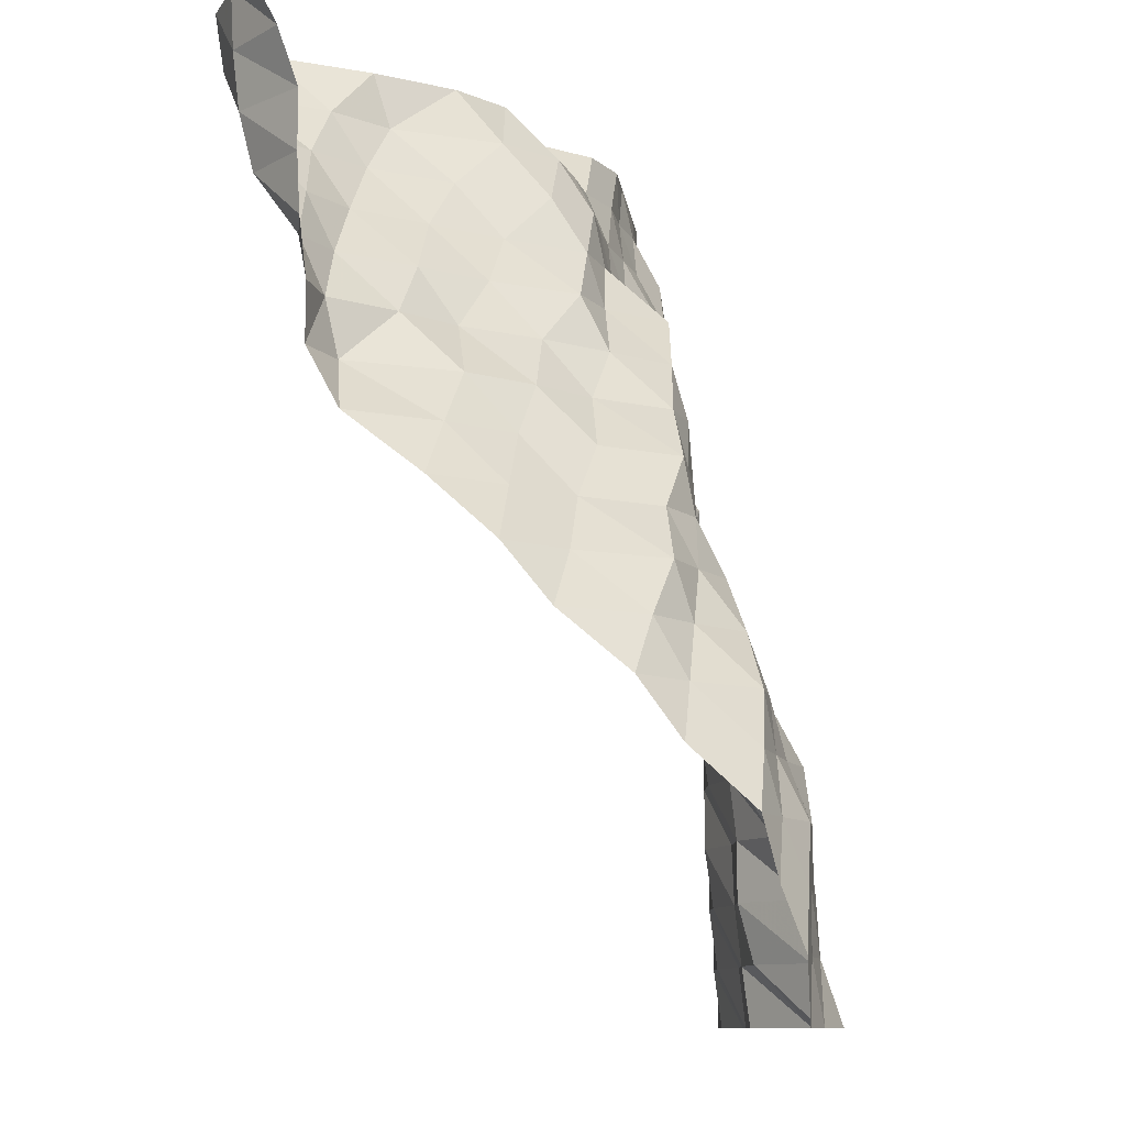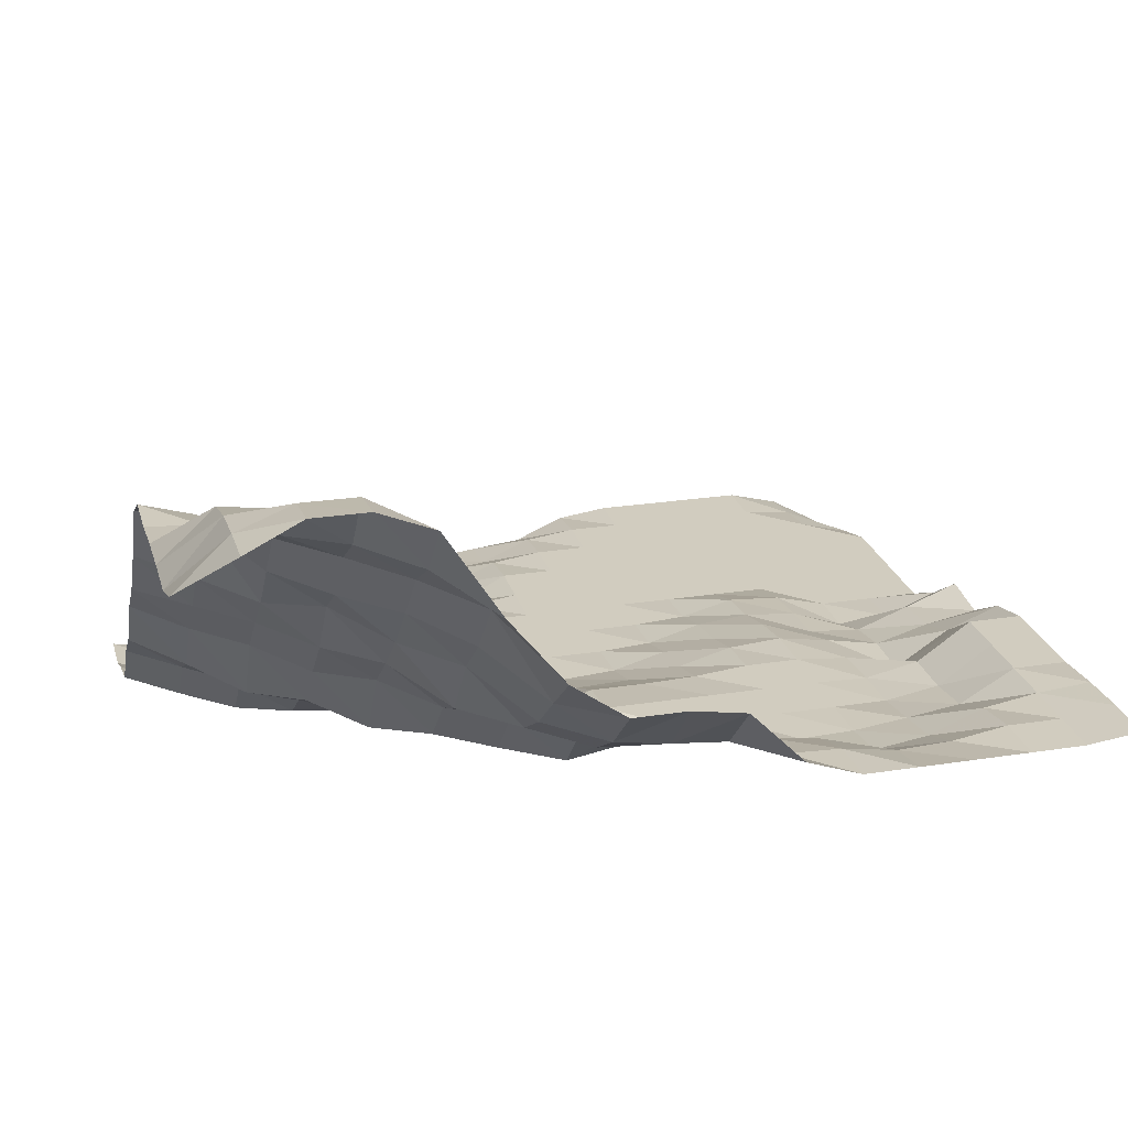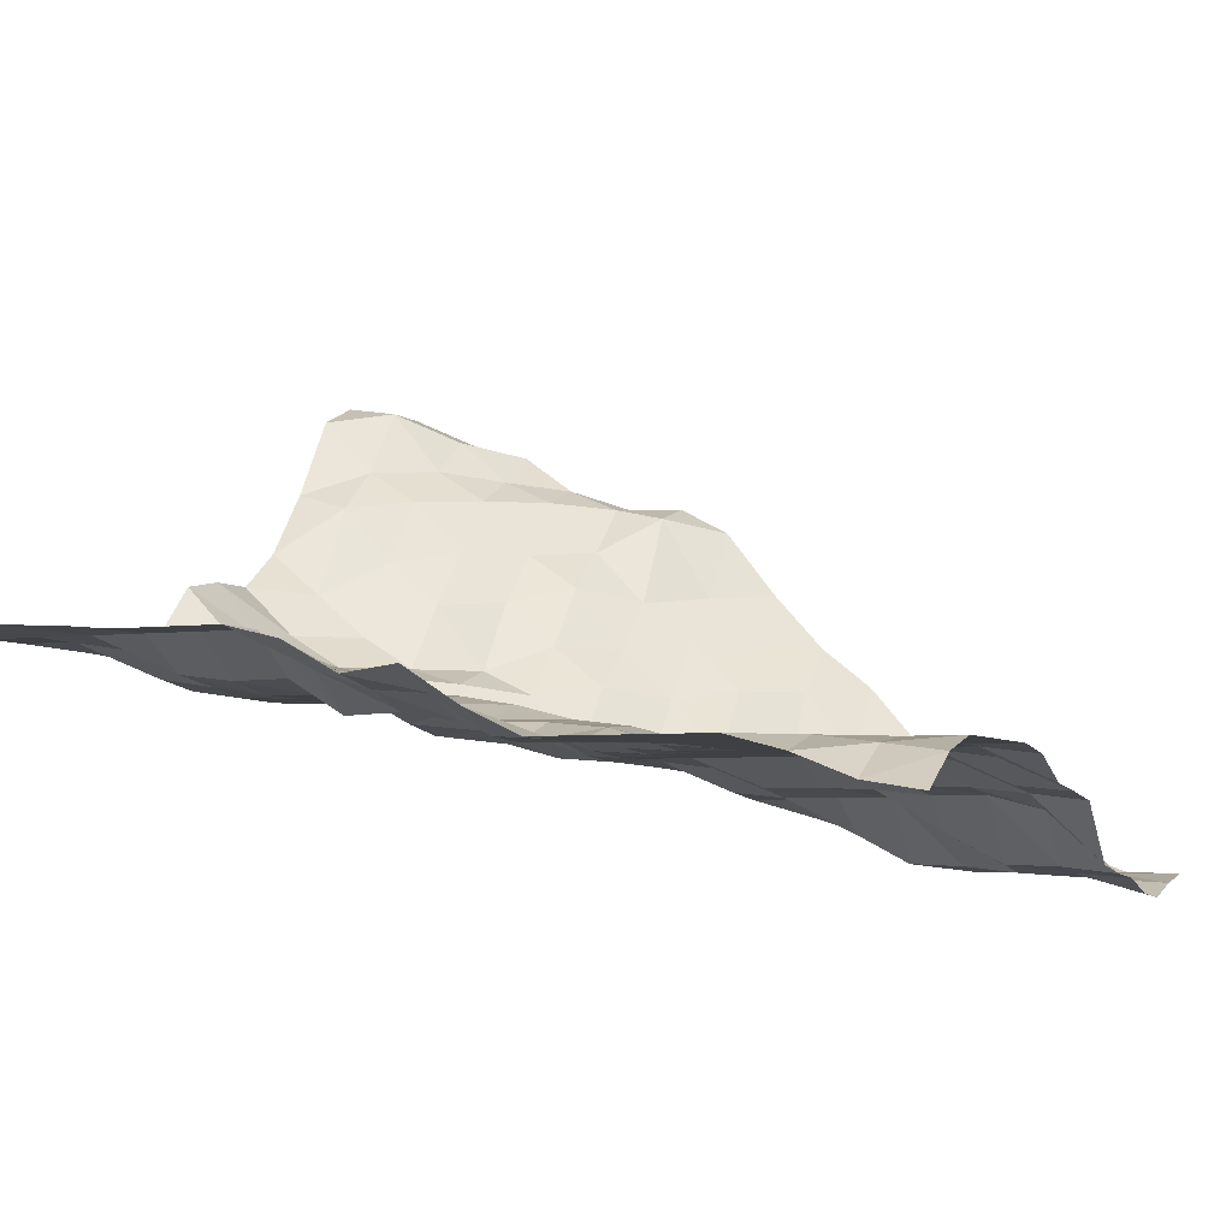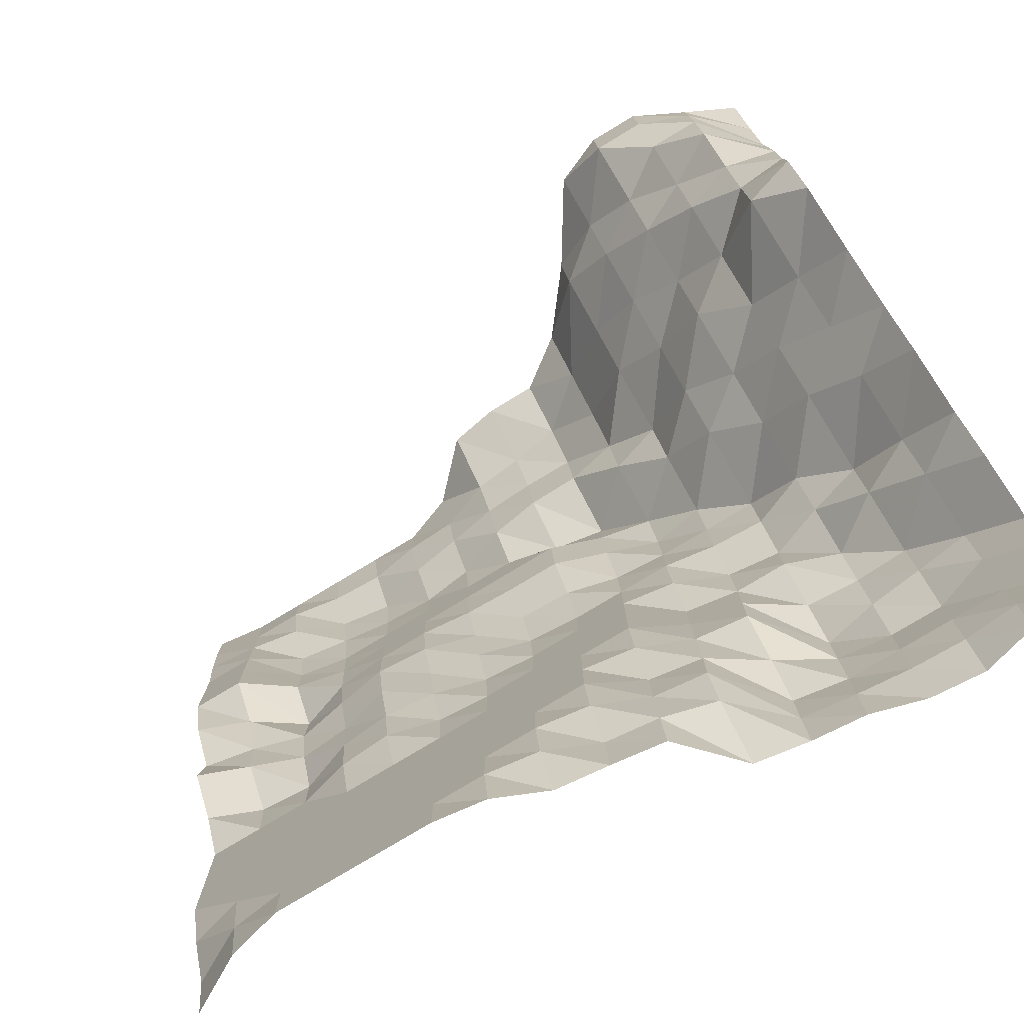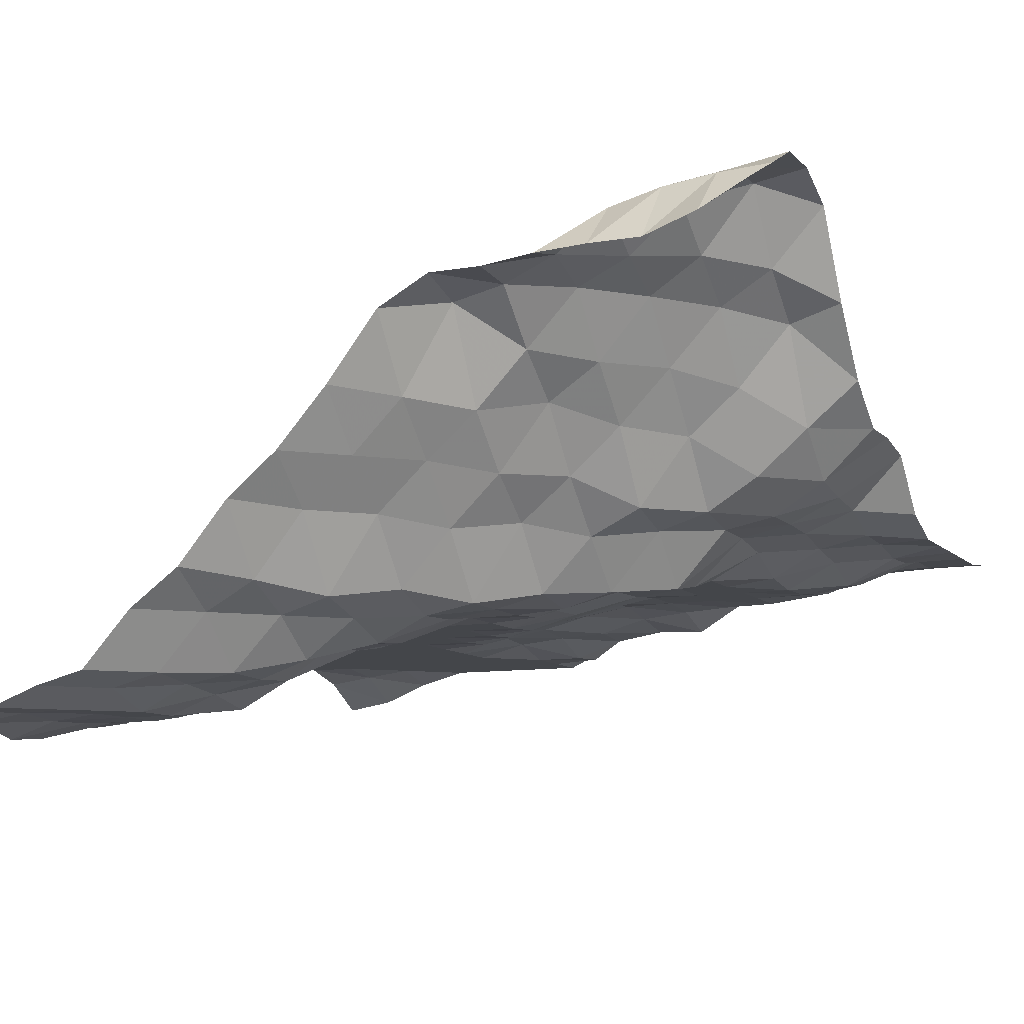
<metadata>
{"format":"obj","ext":"obj","renderer":"f3d","projection":"perspective","resolution":1024,"background":"white","views":[{"elev":-9.7,"azim":-83.0,"up":"+Z"},{"elev":24.1,"azim":-14.6,"up":"+Y"},{"elev":-5.0,"azim":113.3,"up":"+Y"},{"elev":-79.2,"azim":-149.0,"up":"+Z"},{"elev":-9.6,"azim":-65.7,"up":"+Y"}]}
</metadata>
<code>
v 421.9 121.1 562.5
v 421.9 122.5 571.3
v 421.9 126.1 580.1
v 421.9 128.4 588.9
v 421.9 128.4 597.7
v 421.9 128.4 606.4
v 421.9 128.4 615.2
v 421.9 132.5 624
v 421.9 138.1 632.8
v 421.9 137 641.6
v 421.9 141.8 650.4
v 421.9 143.9 659.2
v 421.9 143.9 668
v 421.9 143.9 676.8
v 421.9 144.7 685.5
v 421.9 145 694.3
v 421.9 145 703.1
v 413.1 126.1 562.5
v 413.1 127.3 571.3
v 413.1 128.4 580.1
v 413.1 128.4 588.9
v 413.1 128.4 597.7
v 413.1 128.4 606.4
v 413.1 128.4 615.2
v 413.1 128.9 624
v 413.1 134.7 632.8
v 413.1 135.4 641.6
v 413.1 138.3 650.4
v 413.1 143.9 659.2
v 413.1 143.9 668
v 413.1 143.9 676.8
v 413.1 143.9 685.5
v 413.1 143.9 694.3
v 413.1 143.9 703.1
v 404.3 128.4 562.5
v 404.3 128.4 571.3
v 404.3 128.4 580.1
v 404.3 128.4 588.9
v 404.3 128.4 597.7
v 404.3 128.4 606.4
v 404.3 128.4 615.2
v 404.3 128.4 624
v 404.3 131.4 632.8
v 404.3 132.8 641.6
v 404.3 132.5 650.4
v 404.3 137.8 659.2
v 404.3 137.7 668
v 404.3 138.8 676.8
v 404.3 142.5 685.5
v 404.3 143.9 694.3
v 404.3 143.9 703.1
v 395.5 128.4 562.5
v 395.5 128.4 571.3
v 395.5 128.4 580.1
v 395.5 128.4 588.9
v 395.5 128.4 597.7
v 395.5 128.4 606.4
v 395.5 130.6 615.2
v 395.5 131.5 624
v 395.5 132.1 632.8
v 395.5 134.5 641.6
v 395.5 135.4 650.4
v 395.5 135.9 659.2
v 395.5 136.2 668
v 395.5 137.5 676.8
v 395.5 138.9 685.5
v 395.5 142.5 694.3
v 395.5 143.9 703.1
v 386.7 128.4 562.5
v 386.7 128.4 571.3
v 386.7 128.4 580.1
v 386.7 128.4 588.9
v 386.7 128.4 597.7
v 386.7 128.4 606.4
v 386.7 131.2 615.2
v 386.7 132.3 624
v 386.7 134.5 632.8
v 386.7 135.9 641.6
v 386.7 136.2 650.4
v 386.7 136.2 659.2
v 386.7 136.2 668
v 386.7 136.4 676.8
v 386.7 137.6 685.5
v 386.7 142.1 694.3
v 386.7 143.9 703.1
v 377.9 128.4 562.5
v 377.9 128.4 571.3
v 377.9 128.4 580.1
v 377.9 128.4 588.9
v 377.9 128.4 597.7
v 377.9 128.4 606.4
v 377.9 129 615.2
v 377.9 131.4 624
v 377.9 132.8 632.8
v 377.9 135.3 641.6
v 377.9 136.2 650.4
v 377.9 136.2 659.2
v 377.9 136.2 668
v 377.9 136.2 676.8
v 377.9 140.7 685.5
v 377.9 143.6 694.3
v 377.9 143.9 703.1
v 369.1 127.2 562.5
v 369.1 128.4 571.3
v 369.1 128.4 580.1
v 369.1 128.4 588.9
v 369.1 128.4 597.7
v 369.1 128.4 606.4
v 369.1 128.4 615.2
v 369.1 129 624
v 369.1 131.4 632.8
v 369.1 132.9 641.6
v 369.1 135.3 650.4
v 369.1 136.2 659.2
v 369.1 136.2 668
v 369.1 137.2 676.8
v 369.1 142 685.5
v 369.1 143.9 694.3
v 369.1 147.1 703.1
v 360.4 123.5 562.5
v 360.4 127.2 571.3
v 360.4 128.4 580.1
v 360.4 128.4 588.9
v 360.4 128.4 597.7
v 360.4 128.4 606.4
v 360.4 128.4 615.2
v 360.4 128.4 624
v 360.4 129 632.8
v 360.4 131.4 641.6
v 360.4 135 650.4
v 360.4 136.2 659.2
v 360.4 136.2 668
v 360.4 140.7 676.8
v 360.4 143.6 685.5
v 360.4 147.1 694.3
v 360.4 156.2 703.1
v 351.6 122.5 562.5
v 351.6 123.5 571.3
v 351.6 127.2 580.1
v 351.6 128.4 588.9
v 351.6 128.4 597.7
v 351.6 128.4 606.4
v 351.6 128.4 615.2
v 351.6 128.4 624
v 351.6 128.4 632.8
v 351.6 131.2 641.6
v 351.6 135 650.4
v 351.6 136.2 659.2
v 351.6 134 668
v 351.6 142.1 676.8
v 351.6 143.9 685.5
v 351.6 148 694.3
v 351.6 157.7 703.1
v 342.8 121.4 562.5
v 342.8 122.5 571.3
v 342.8 123.5 580.1
v 342.8 123.8 588.9
v 342.8 127.2 597.7
v 342.8 128.4 606.4
v 342.8 128.4 615.2
v 342.8 128.4 624
v 342.8 128.4 632.8
v 342.8 129 641.6
v 342.8 132 650.4
v 342.8 133.1 659.2
v 342.8 132.5 668
v 342.8 142.2 676.8
v 342.8 143.9 685.5
v 342.8 149.4 694.3
v 342.8 157.7 703.1
v 334 112.2 562.5
v 334 120.3 571.3
v 334 122.5 580.1
v 334 122.5 588.9
v 334 123.5 597.7
v 334 123.9 606.4
v 334 123.9 615.2
v 334 127.1 624
v 334 128.4 632.8
v 334 128.4 641.6
v 334 129 650.4
v 334 131.4 659.2
v 334 141.3 668
v 334 143.9 676.8
v 334 149.4 685.5
v 334 156.8 694.3
v 334 164 703.1
v 325.2 110.9 562.5
v 325.2 111.9 571.3
v 325.2 112.2 580.1
v 325.2 116.9 588.9
v 325.2 122.5 597.7
v 325.2 122.5 606.4
v 325.2 122.5 615.2
v 325.2 123.5 624
v 325.2 127.1 632.8
v 325.2 128.4 641.6
v 325.2 130.5 650.4
v 325.2 139.7 659.2
v 325.2 143.9 668
v 325.2 155.2 676.8
v 325.2 162.6 685.5
v 325.2 172.4 694.3
v 325.2 175.1 703.1
v 316.4 110.1 562.5
v 316.4 110.9 571.3
v 316.4 110.9 580.1
v 316.4 111.9 588.9
v 316.4 112.2 597.7
v 316.4 116.9 606.4
v 316.4 122.5 615.2
v 316.4 122.5 624
v 316.4 126.7 632.8
v 316.4 128.4 641.6
v 316.4 141.3 650.4
v 316.4 148.4 659.2
v 316.4 156.1 668
v 316.4 164.9 676.8
v 316.4 174.1 685.5
v 316.4 179.5 694.3
v 316.4 188.9 703.1
v 307.6 107.7 562.5
v 307.6 110.1 571.3
v 307.6 110.9 580.1
v 307.6 110.9 588.9
v 307.6 114.1 597.7
v 307.6 116.3 606.4
v 307.6 119.3 615.2
v 307.6 125.8 624
v 307.6 130.1 632.8
v 307.6 139.6 641.6
v 307.6 148.1 650.4
v 307.6 159.1 659.2
v 307.6 164.9 668
v 307.6 174.8 676.8
v 307.6 180.5 685.5
v 307.6 191.2 694.3
v 307.6 192.6 703.1
v 298.8 107 562.5
v 298.8 109.9 571.3
v 298.8 110.9 580.1
v 298.8 110.9 588.9
v 298.8 115.2 597.7
v 298.8 116.7 606.4
v 298.8 125.8 615.2
v 298.8 128.4 624
v 298.8 141.3 632.8
v 298.8 149.4 641.6
v 298.8 156.8 650.4
v 298.8 165.9 659.2
v 298.8 175.1 668
v 298.8 179.1 676.8
v 298.8 186.7 685.5
v 298.8 191.2 694.3
v 298.8 192.6 703.1
v 290 109.2 562.5
v 290 110.6 571.3
v 290 110.9 580.1
v 290 114.1 588.9
v 290 116.3 597.7
v 290 125.8 606.4
v 290 130.5 615.2
v 290 141.3 624
v 290 149.4 632.8
v 290 158.1 641.6
v 290 172.4 650.4
v 290 174.4 659.2
v 290 178.2 668
v 290 184.5 676.8
v 290 186.7 685.5
v 290 187.7 694.3
v 290 188.2 703.1
v 281.2 110.6 562.5
v 281.2 110.9 571.3
v 281.2 114.1 580.1
v 281.2 116.3 588.9
v 281.2 125.8 597.7
v 281.2 132 606.4
v 281.2 142.3 615.2
v 281.2 149.4 624
v 281.2 159.1 632.8
v 281.2 170.3 641.6
v 281.2 175.1 650.4
v 281.2 175.1 659.2
v 281.2 176.1 668
v 281.2 176.5 676.8
v 281.2 176.5 685.5
v 281.2 179.5 694.3
v 281.2 183.9 703.1
f 1 18 2
f 18 19 2
f 2 19 3
f 19 20 3
f 3 20 4
f 20 21 4
f 4 21 5
f 21 22 5
f 5 22 6
f 22 23 6
f 6 23 7
f 23 24 7
f 7 24 8
f 24 25 8
f 8 25 9
f 25 26 9
f 9 26 10
f 26 27 10
f 10 27 11
f 27 28 11
f 11 28 12
f 28 29 12
f 12 29 13
f 29 30 13
f 13 30 14
f 30 31 14
f 14 31 15
f 31 32 15
f 15 32 16
f 32 33 16
f 16 33 17
f 33 34 17
f 18 35 19
f 35 36 19
f 19 36 20
f 36 37 20
f 20 37 21
f 37 38 21
f 21 38 22
f 38 39 22
f 22 39 23
f 39 40 23
f 23 40 24
f 40 41 24
f 24 41 25
f 41 42 25
f 25 42 26
f 42 43 26
f 26 43 27
f 43 44 27
f 27 44 28
f 44 45 28
f 28 45 29
f 45 46 29
f 29 46 30
f 46 47 30
f 30 47 31
f 47 48 31
f 31 48 32
f 48 49 32
f 32 49 33
f 49 50 33
f 33 50 34
f 50 51 34
f 35 52 36
f 52 53 36
f 36 53 37
f 53 54 37
f 37 54 38
f 54 55 38
f 38 55 39
f 55 56 39
f 39 56 40
f 56 57 40
f 40 57 41
f 57 58 41
f 41 58 42
f 58 59 42
f 42 59 43
f 59 60 43
f 43 60 44
f 60 61 44
f 44 61 45
f 61 62 45
f 45 62 46
f 62 63 46
f 46 63 47
f 63 64 47
f 47 64 48
f 64 65 48
f 48 65 49
f 65 66 49
f 49 66 50
f 66 67 50
f 50 67 51
f 67 68 51
f 52 69 53
f 69 70 53
f 53 70 54
f 70 71 54
f 54 71 55
f 71 72 55
f 55 72 56
f 72 73 56
f 56 73 57
f 73 74 57
f 57 74 58
f 74 75 58
f 58 75 59
f 75 76 59
f 59 76 60
f 76 77 60
f 60 77 61
f 77 78 61
f 61 78 62
f 78 79 62
f 62 79 63
f 79 80 63
f 63 80 64
f 80 81 64
f 64 81 65
f 81 82 65
f 65 82 66
f 82 83 66
f 66 83 67
f 83 84 67
f 67 84 68
f 84 85 68
f 69 86 70
f 86 87 70
f 70 87 71
f 87 88 71
f 71 88 72
f 88 89 72
f 72 89 73
f 89 90 73
f 73 90 74
f 90 91 74
f 74 91 75
f 91 92 75
f 75 92 76
f 92 93 76
f 76 93 77
f 93 94 77
f 77 94 78
f 94 95 78
f 78 95 79
f 95 96 79
f 79 96 80
f 96 97 80
f 80 97 81
f 97 98 81
f 81 98 82
f 98 99 82
f 82 99 83
f 99 100 83
f 83 100 84
f 100 101 84
f 84 101 85
f 101 102 85
f 86 103 87
f 103 104 87
f 87 104 88
f 104 105 88
f 88 105 89
f 105 106 89
f 89 106 90
f 106 107 90
f 90 107 91
f 107 108 91
f 91 108 92
f 108 109 92
f 92 109 93
f 109 110 93
f 93 110 94
f 110 111 94
f 94 111 95
f 111 112 95
f 95 112 96
f 112 113 96
f 96 113 97
f 113 114 97
f 97 114 98
f 114 115 98
f 98 115 99
f 115 116 99
f 99 116 100
f 116 117 100
f 100 117 101
f 117 118 101
f 101 118 102
f 118 119 102
f 103 120 104
f 120 121 104
f 104 121 105
f 121 122 105
f 105 122 106
f 122 123 106
f 106 123 107
f 123 124 107
f 107 124 108
f 124 125 108
f 108 125 109
f 125 126 109
f 109 126 110
f 126 127 110
f 110 127 111
f 127 128 111
f 111 128 112
f 128 129 112
f 112 129 113
f 129 130 113
f 113 130 114
f 130 131 114
f 114 131 115
f 131 132 115
f 115 132 116
f 132 133 116
f 116 133 117
f 133 134 117
f 117 134 118
f 134 135 118
f 118 135 119
f 135 136 119
f 120 137 121
f 137 138 121
f 121 138 122
f 138 139 122
f 122 139 123
f 139 140 123
f 123 140 124
f 140 141 124
f 124 141 125
f 141 142 125
f 125 142 126
f 142 143 126
f 126 143 127
f 143 144 127
f 127 144 128
f 144 145 128
f 128 145 129
f 145 146 129
f 129 146 130
f 146 147 130
f 130 147 131
f 147 148 131
f 131 148 132
f 148 149 132
f 132 149 133
f 149 150 133
f 133 150 134
f 150 151 134
f 134 151 135
f 151 152 135
f 135 152 136
f 152 153 136
f 137 154 138
f 154 155 138
f 138 155 139
f 155 156 139
f 139 156 140
f 156 157 140
f 140 157 141
f 157 158 141
f 141 158 142
f 158 159 142
f 142 159 143
f 159 160 143
f 143 160 144
f 160 161 144
f 144 161 145
f 161 162 145
f 145 162 146
f 162 163 146
f 146 163 147
f 163 164 147
f 147 164 148
f 164 165 148
f 148 165 149
f 165 166 149
f 149 166 150
f 166 167 150
f 150 167 151
f 167 168 151
f 151 168 152
f 168 169 152
f 152 169 153
f 169 170 153
f 154 171 155
f 171 172 155
f 155 172 156
f 172 173 156
f 156 173 157
f 173 174 157
f 157 174 158
f 174 175 158
f 158 175 159
f 175 176 159
f 159 176 160
f 176 177 160
f 160 177 161
f 177 178 161
f 161 178 162
f 178 179 162
f 162 179 163
f 179 180 163
f 163 180 164
f 180 181 164
f 164 181 165
f 181 182 165
f 165 182 166
f 182 183 166
f 166 183 167
f 183 184 167
f 167 184 168
f 184 185 168
f 168 185 169
f 185 186 169
f 169 186 170
f 186 187 170
f 171 188 172
f 188 189 172
f 172 189 173
f 189 190 173
f 173 190 174
f 190 191 174
f 174 191 175
f 191 192 175
f 175 192 176
f 192 193 176
f 176 193 177
f 193 194 177
f 177 194 178
f 194 195 178
f 178 195 179
f 195 196 179
f 179 196 180
f 196 197 180
f 180 197 181
f 197 198 181
f 181 198 182
f 198 199 182
f 182 199 183
f 199 200 183
f 183 200 184
f 200 201 184
f 184 201 185
f 201 202 185
f 185 202 186
f 202 203 186
f 186 203 187
f 203 204 187
f 188 205 189
f 205 206 189
f 189 206 190
f 206 207 190
f 190 207 191
f 207 208 191
f 191 208 192
f 208 209 192
f 192 209 193
f 209 210 193
f 193 210 194
f 210 211 194
f 194 211 195
f 211 212 195
f 195 212 196
f 212 213 196
f 196 213 197
f 213 214 197
f 197 214 198
f 214 215 198
f 198 215 199
f 215 216 199
f 199 216 200
f 216 217 200
f 200 217 201
f 217 218 201
f 201 218 202
f 218 219 202
f 202 219 203
f 219 220 203
f 203 220 204
f 220 221 204
f 205 222 206
f 222 223 206
f 206 223 207
f 223 224 207
f 207 224 208
f 224 225 208
f 208 225 209
f 225 226 209
f 209 226 210
f 226 227 210
f 210 227 211
f 227 228 211
f 211 228 212
f 228 229 212
f 212 229 213
f 229 230 213
f 213 230 214
f 230 231 214
f 214 231 215
f 231 232 215
f 215 232 216
f 232 233 216
f 216 233 217
f 233 234 217
f 217 234 218
f 234 235 218
f 218 235 219
f 235 236 219
f 219 236 220
f 236 237 220
f 220 237 221
f 237 238 221
f 222 239 223
f 239 240 223
f 223 240 224
f 240 241 224
f 224 241 225
f 241 242 225
f 225 242 226
f 242 243 226
f 226 243 227
f 243 244 227
f 227 244 228
f 244 245 228
f 228 245 229
f 245 246 229
f 229 246 230
f 246 247 230
f 230 247 231
f 247 248 231
f 231 248 232
f 248 249 232
f 232 249 233
f 249 250 233
f 233 250 234
f 250 251 234
f 234 251 235
f 251 252 235
f 235 252 236
f 252 253 236
f 236 253 237
f 253 254 237
f 237 254 238
f 254 255 238
f 239 256 240
f 256 257 240
f 240 257 241
f 257 258 241
f 241 258 242
f 258 259 242
f 242 259 243
f 259 260 243
f 243 260 244
f 260 261 244
f 244 261 245
f 261 262 245
f 245 262 246
f 262 263 246
f 246 263 247
f 263 264 247
f 247 264 248
f 264 265 248
f 248 265 249
f 265 266 249
f 249 266 250
f 266 267 250
f 250 267 251
f 267 268 251
f 251 268 252
f 268 269 252
f 252 269 253
f 269 270 253
f 253 270 254
f 270 271 254
f 254 271 255
f 271 272 255
f 256 273 257
f 273 274 257
f 257 274 258
f 274 275 258
f 258 275 259
f 275 276 259
f 259 276 260
f 276 277 260
f 260 277 261
f 277 278 261
f 261 278 262
f 278 279 262
f 262 279 263
f 279 280 263
f 263 280 264
f 280 281 264
f 264 281 265
f 281 282 265
f 265 282 266
f 282 283 266
f 266 283 267
f 283 284 267
f 267 284 268
f 284 285 268
f 268 285 269
f 285 286 269
f 269 286 270
f 286 287 270
f 270 287 271
f 287 288 271
f 271 288 272
f 288 289 272

</code>
